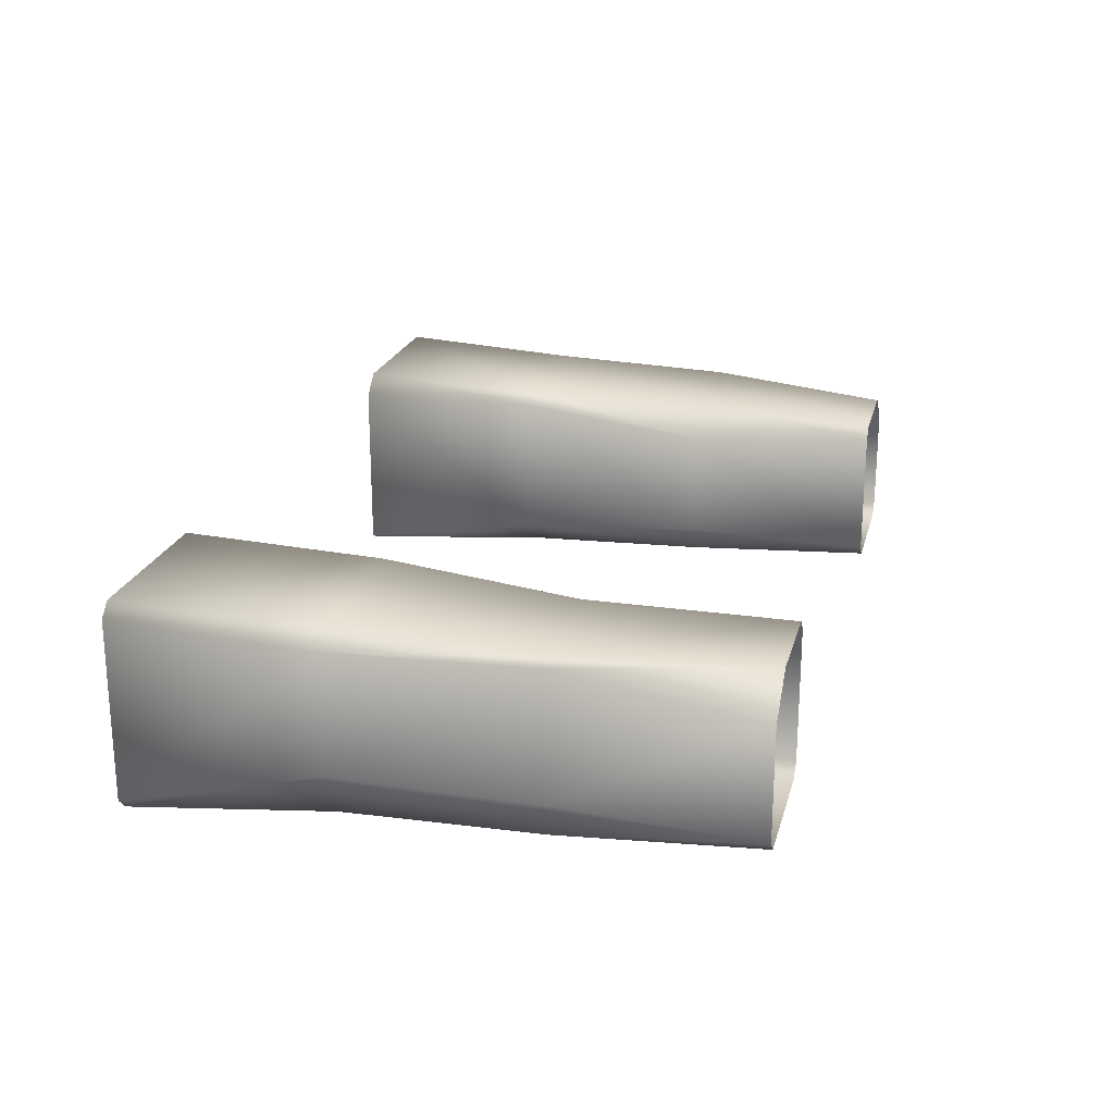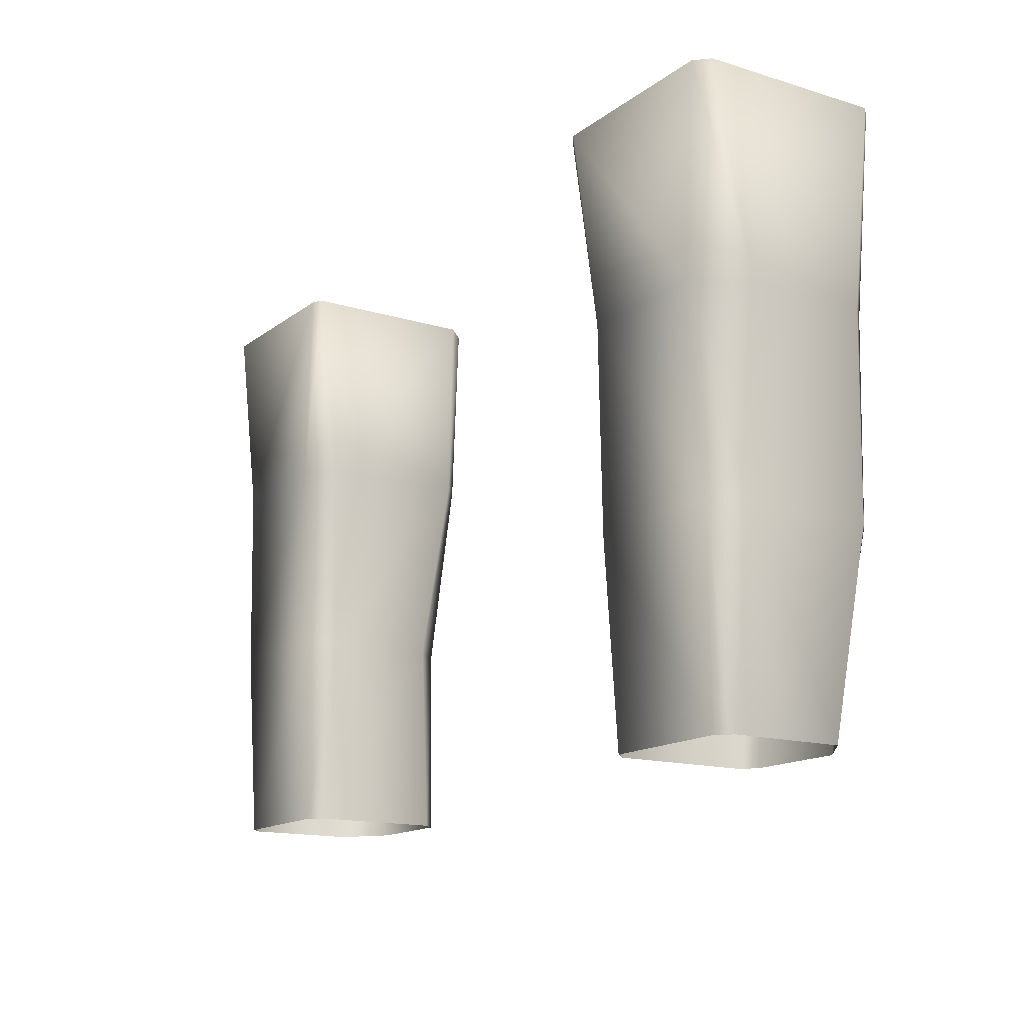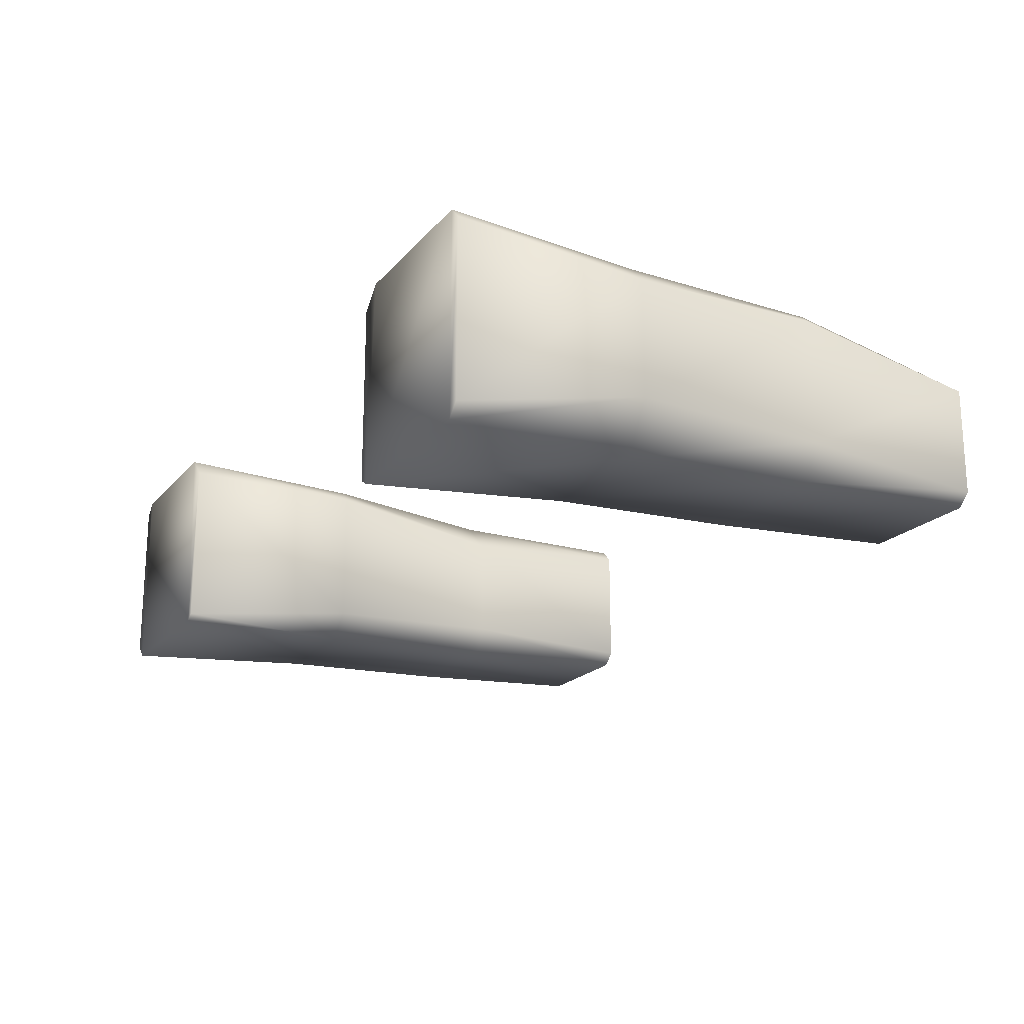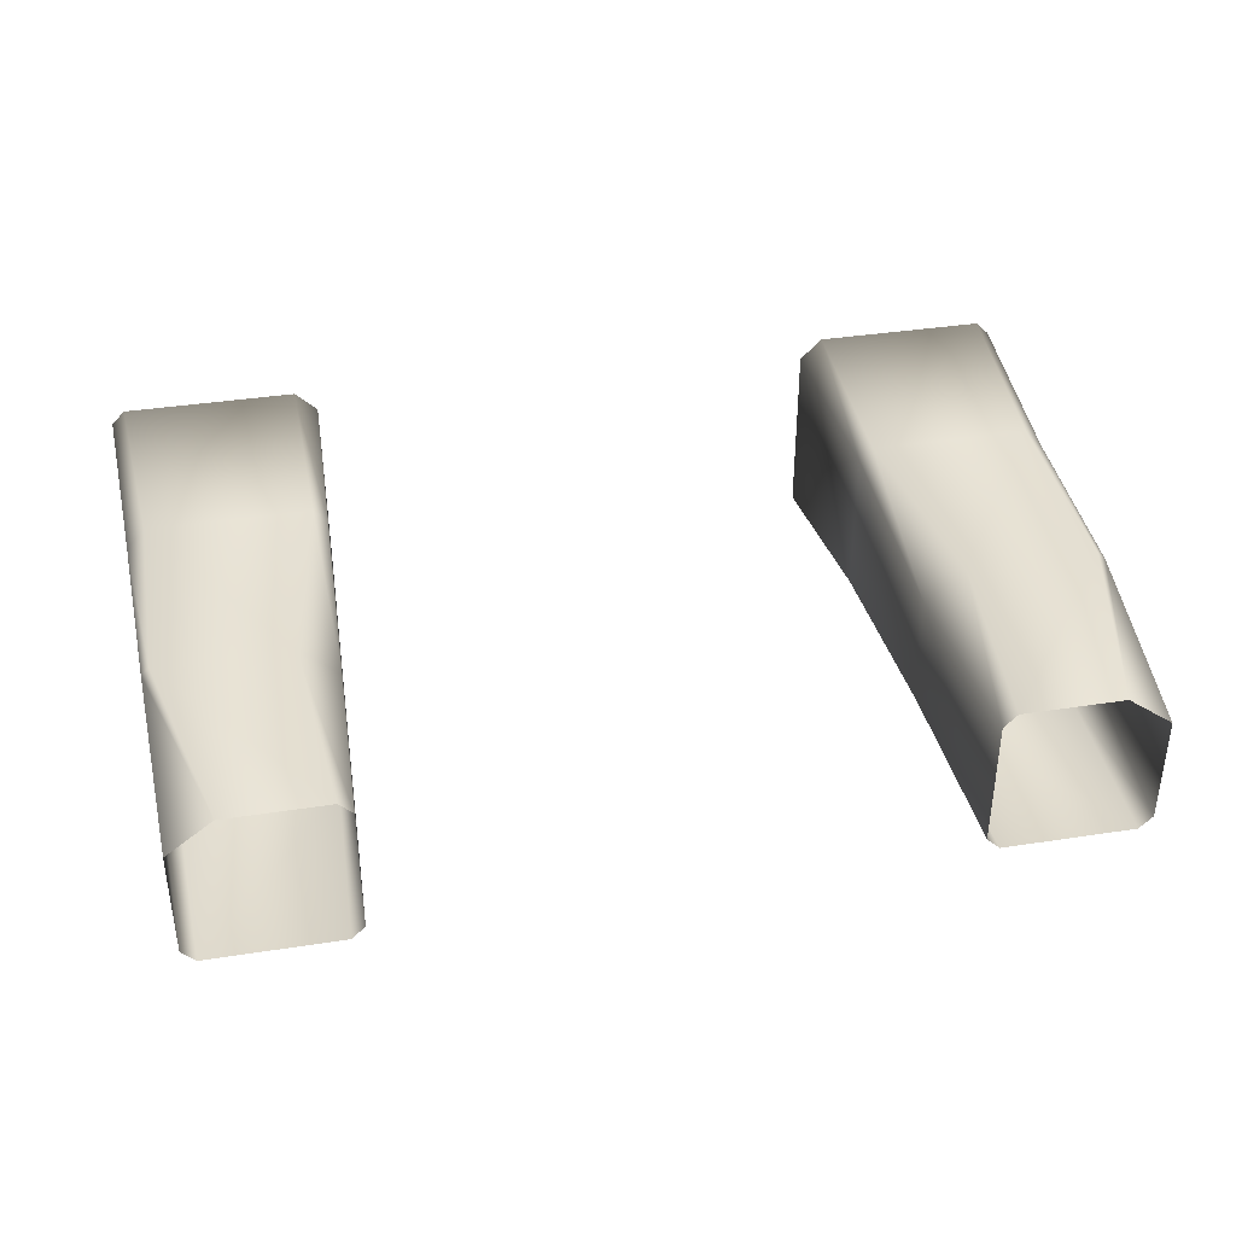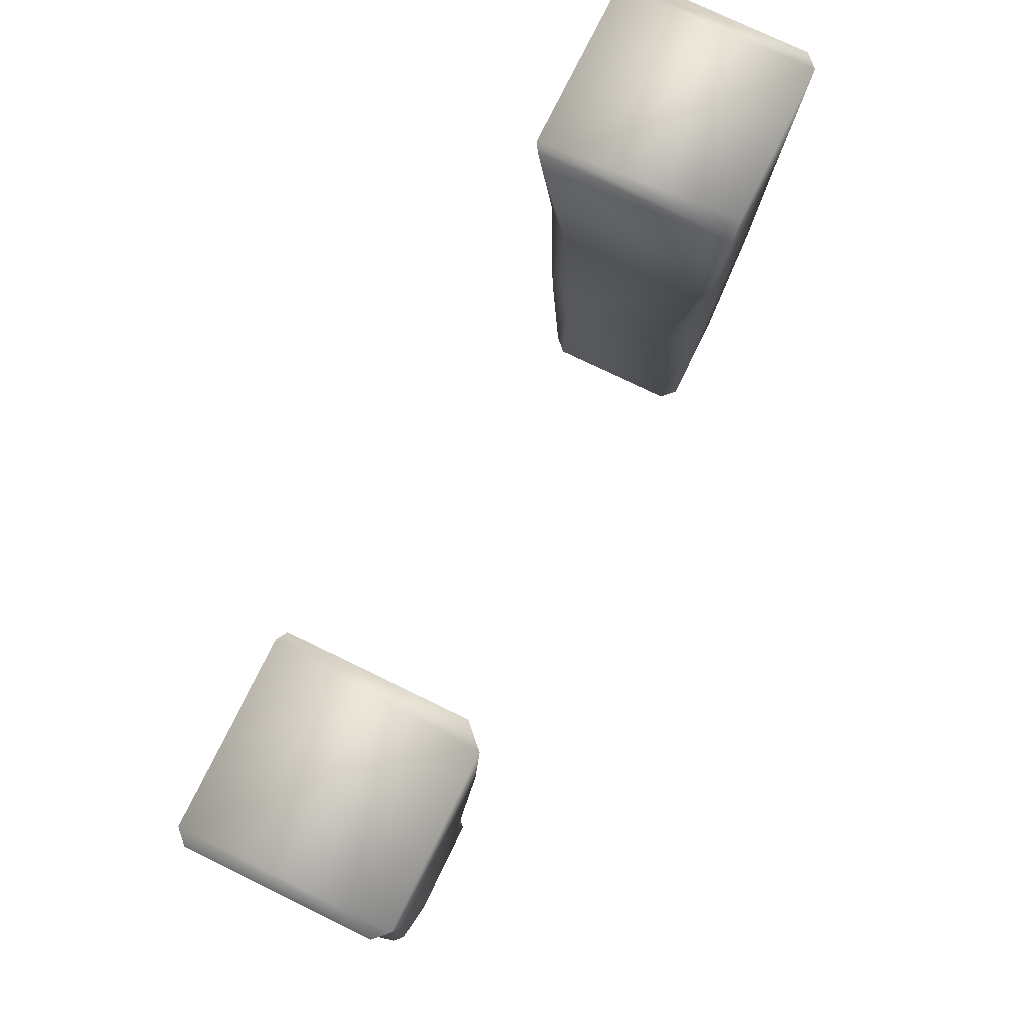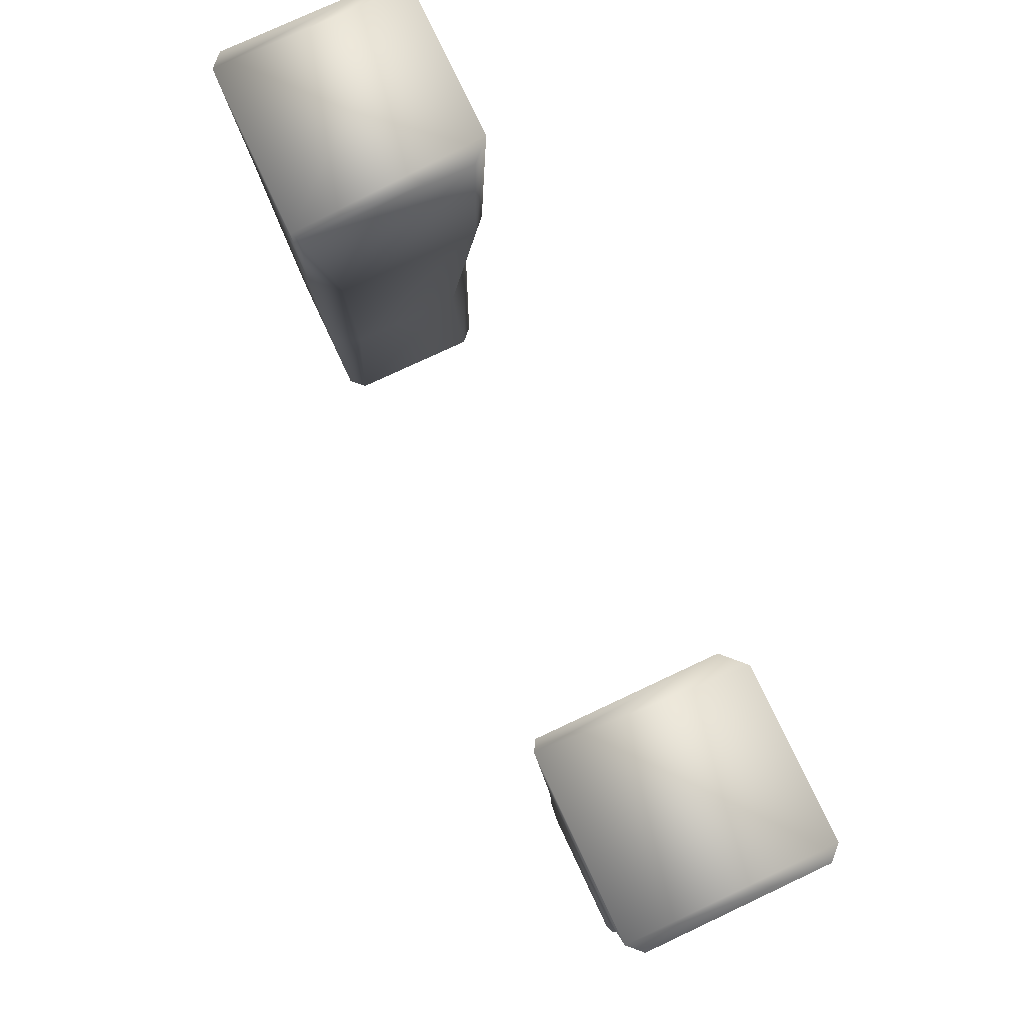
<metadata>
{"format":"obj","ext":"obj","renderer":"f3d","projection":"perspective","resolution":1024,"background":"white","views":[{"elev":21.6,"azim":-76.0,"up":"+Z"},{"elev":-15.0,"azim":-123.1,"up":"+Y"},{"elev":-19.4,"azim":-117.7,"up":"+Z"},{"elev":38.1,"azim":-11.1,"up":"+Z"},{"elev":75.4,"azim":-64.1,"up":"+Y"},{"elev":77.1,"azim":-115.1,"up":"+Y"}]}
</metadata>
<code>
o Flat_Bridge_-_Posts_Mesh.013
v -0.4438 0.9485 0.1442
v -0.4438 0.9485 -0.1713
v -0.4619 0.9485 -0.1821
v -0.4821 0.9485 0.1821
v -0.7613 0.5986 0.168
v -0.7657 0.2487 0.154
v -0.5381 0.2487 0.154
v -0.4811 0.5986 0.168
v -0.7939 0.5986 -0.07898
v -0.7798 0.2487 -0.08943
v -0.7798 0.2487 0.1401
v -0.7939 0.5986 0.1337
v -0.5051 0.5986 -0.168
v -0.4952 0.2487 -0.154
v -0.7565 0.2487 -0.154
v -0.741 0.5986 -0.168
v -0.4578 0.5986 0.1447
v -0.4718 0.2487 0.09423
v -0.4718 0.2487 -0.1062
v -0.4578 0.5986 -0.1196
v -0.7846 0.9485 0.1821
v -0.5092 -0.1012 0.14
v -0.6858 -0.1012 0.14
v -0.8079 0.9485 -0.1587
v -0.8079 0.9485 0.1587
v -0.7658 -0.1012 0.08
v -0.7658 -0.1012 -0.1166
v -0.7846 0.9485 -0.1821
v -0.7425 -0.1012 -0.14
v -0.5092 -0.1012 -0.14
v -0.4859 -0.1012 -0.1166
v -0.4859 -0.1012 0.1166
v 0.4586 0.9485 0.1442
v 0.4969 0.9485 0.1821
v 0.4767 0.9485 -0.1821
v 0.4586 0.9485 -0.1713
v 0.7761 0.5986 0.168
v 0.4959 0.5986 0.168
v 0.5529 0.2487 0.154
v 0.7805 0.2487 0.154
v 0.8087 0.5986 -0.07898
v 0.8087 0.5986 0.1337
v 0.7946 0.2487 0.1401
v 0.7946 0.2487 -0.08943
v 0.5199 0.5986 -0.168
v 0.7558 0.5986 -0.168
v 0.7713 0.2487 -0.154
v 0.51 0.2487 -0.154
v 0.4726 0.5986 0.1447
v 0.4726 0.5986 -0.1196
v 0.4866 0.2487 -0.1062
v 0.4866 0.2487 0.09423
v 0.7994 0.9485 0.1821
v 0.524 -0.1012 0.14
v 0.7006 -0.1012 0.14
v 0.8227 0.9485 -0.1587
v 0.8227 0.9485 0.1587
v 0.7806 -0.1012 0.08
v 0.7806 -0.1012 -0.1166
v 0.7994 0.9485 -0.1821
v 0.7573 -0.1012 -0.14
v 0.524 -0.1012 -0.14
v 0.5007 -0.1012 -0.1166
v 0.5007 -0.1012 0.1166
f 1 2 3
f 3 4 1
f 5 6 7
f 7 8 5
f 9 10 11
f 11 12 9
f 13 14 15
f 15 16 13
f 17 18 19
f 19 20 17
f 12 11 6
f 6 5 12
f 18 17 8
f 8 7 18
f 16 15 10
f 10 9 16
f 20 19 14
f 14 13 20
f 21 5 8
f 8 4 21
f 22 7 6
f 6 23 22
f 24 9 12
f 12 25 24
f 26 11 10
f 10 27 26
f 3 13 16
f 16 28 3
f 29 15 14
f 14 30 29
f 1 17 20
f 20 2 1
f 31 19 18
f 18 32 31
f 25 12 5
f 5 21 25
f 23 6 11
f 11 26 23
f 32 18 7
f 7 22 32
f 4 8 17
f 17 1 4
f 28 16 9
f 9 24 28
f 27 10 15
f 15 29 27
f 2 20 13
f 13 3 2
f 30 14 19
f 19 31 30
f 21 3 28
f 3 21 4
f 25 21 28
f 28 24 25
f 33 34 35
f 35 36 33
f 37 38 39
f 39 40 37
f 41 42 43
f 43 44 41
f 45 46 47
f 47 48 45
f 49 50 51
f 51 52 49
f 42 37 40
f 40 43 42
f 52 39 38
f 38 49 52
f 46 41 44
f 44 47 46
f 50 45 48
f 48 51 50
f 53 34 38
f 38 37 53
f 54 55 40
f 40 39 54
f 56 57 42
f 42 41 56
f 58 59 44
f 44 43 58
f 35 60 46
f 46 45 35
f 61 62 48
f 48 47 61
f 33 36 50
f 50 49 33
f 63 64 52
f 52 51 63
f 57 53 37
f 37 42 57
f 55 58 43
f 43 40 55
f 64 54 39
f 39 52 64
f 34 33 49
f 49 38 34
f 60 56 41
f 41 46 60
f 59 61 47
f 47 44 59
f 36 35 45
f 45 50 36
f 62 63 51
f 51 48 62
f 53 60 35
f 35 34 53
f 57 56 60
f 60 53 57

</code>
